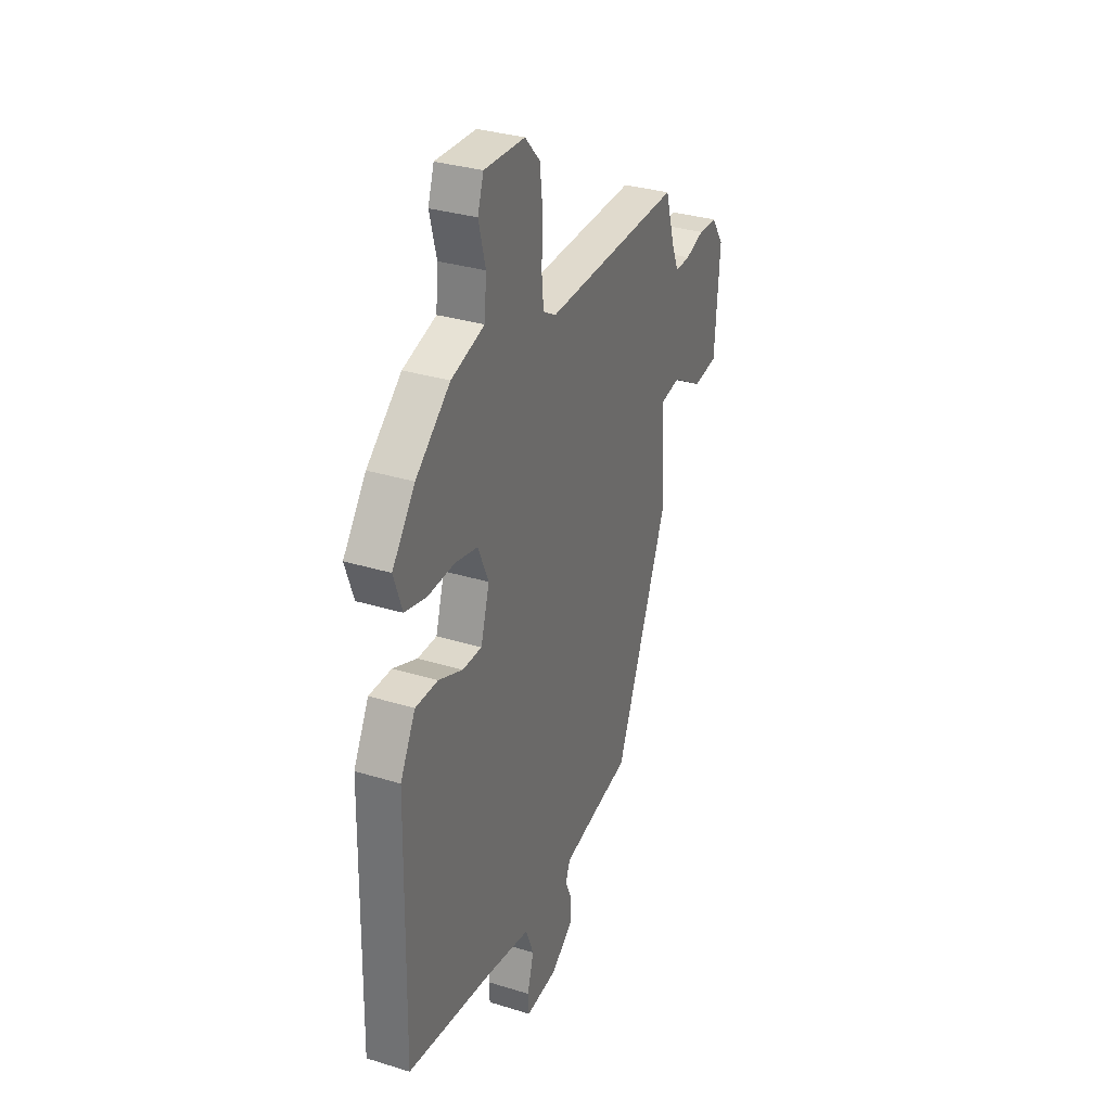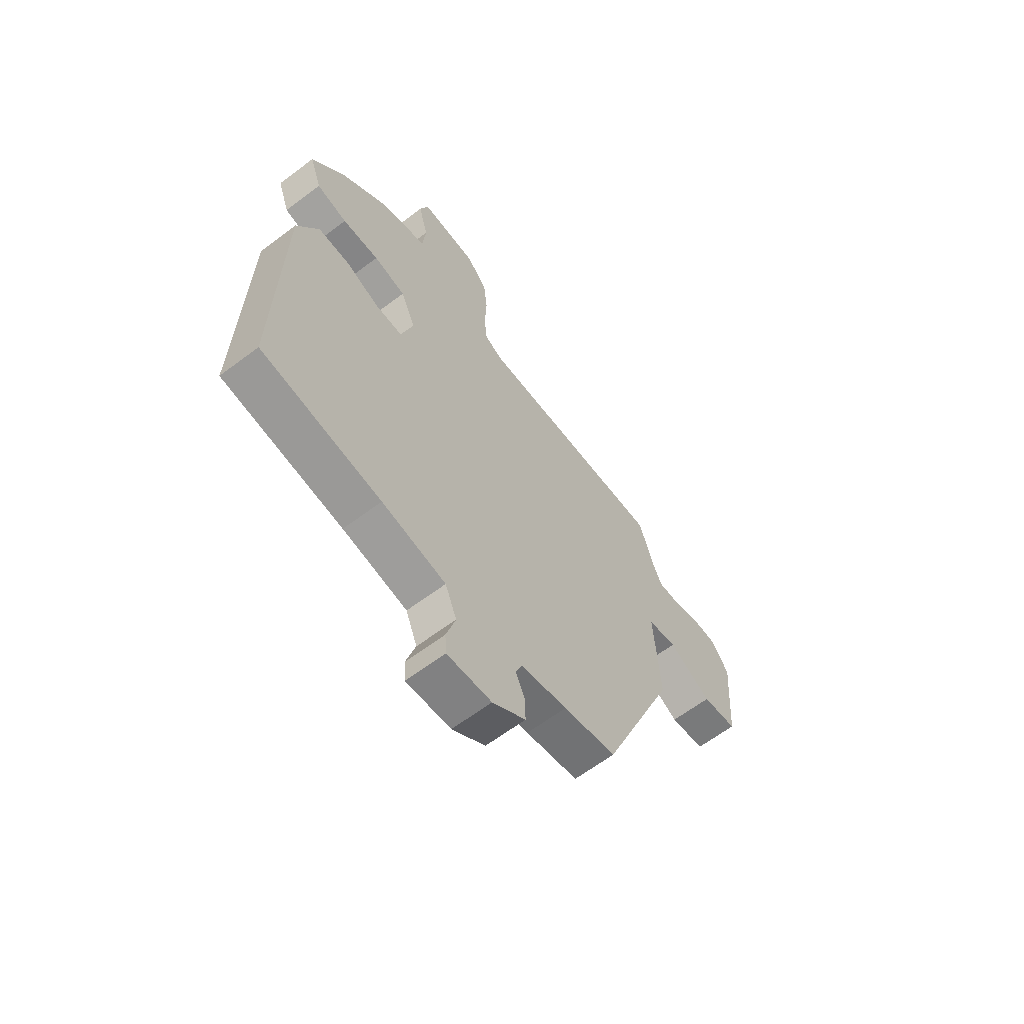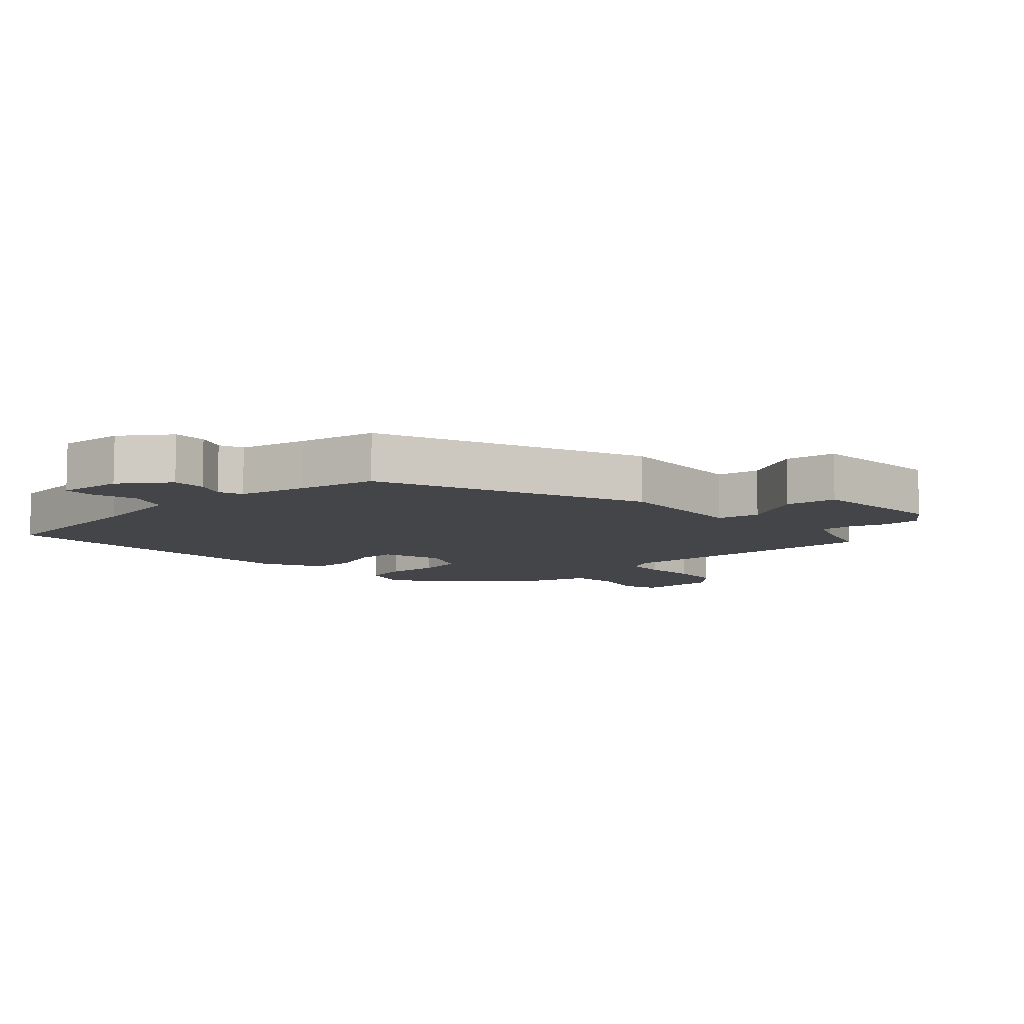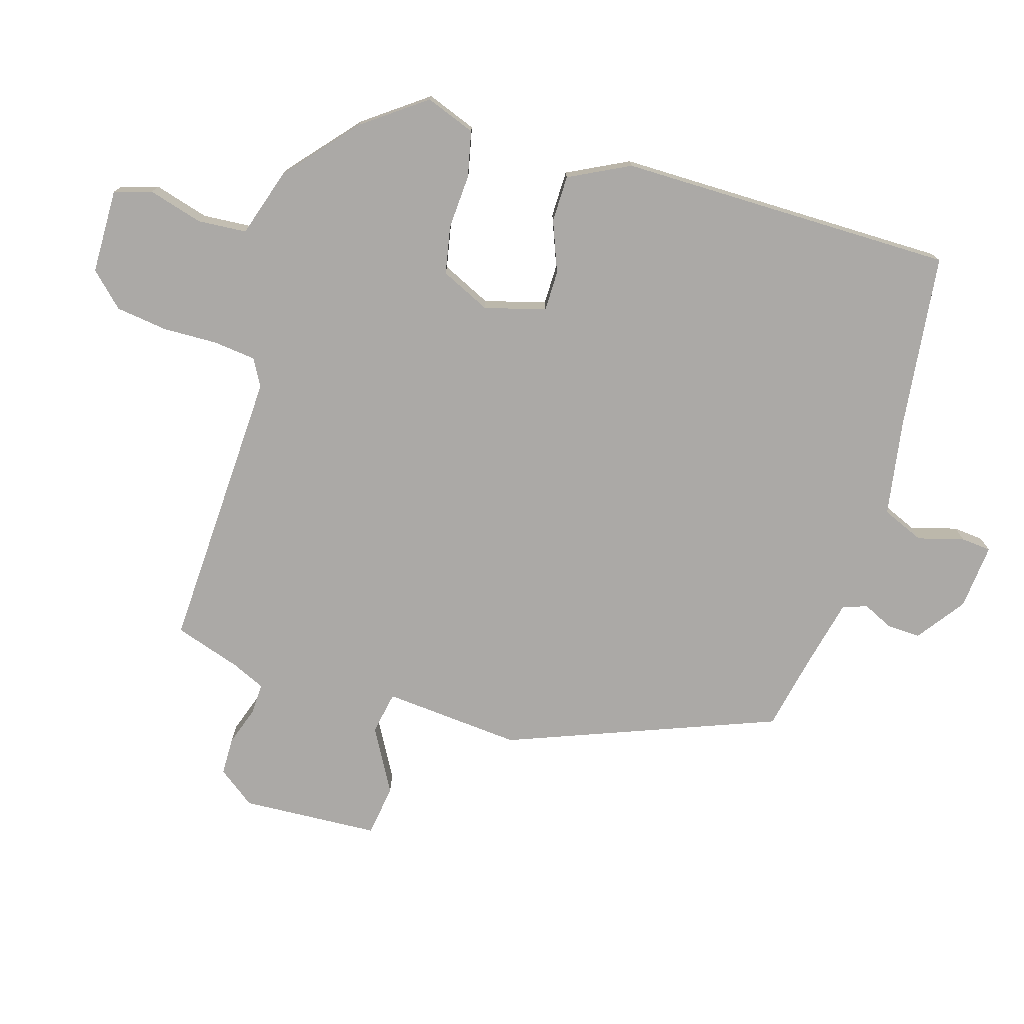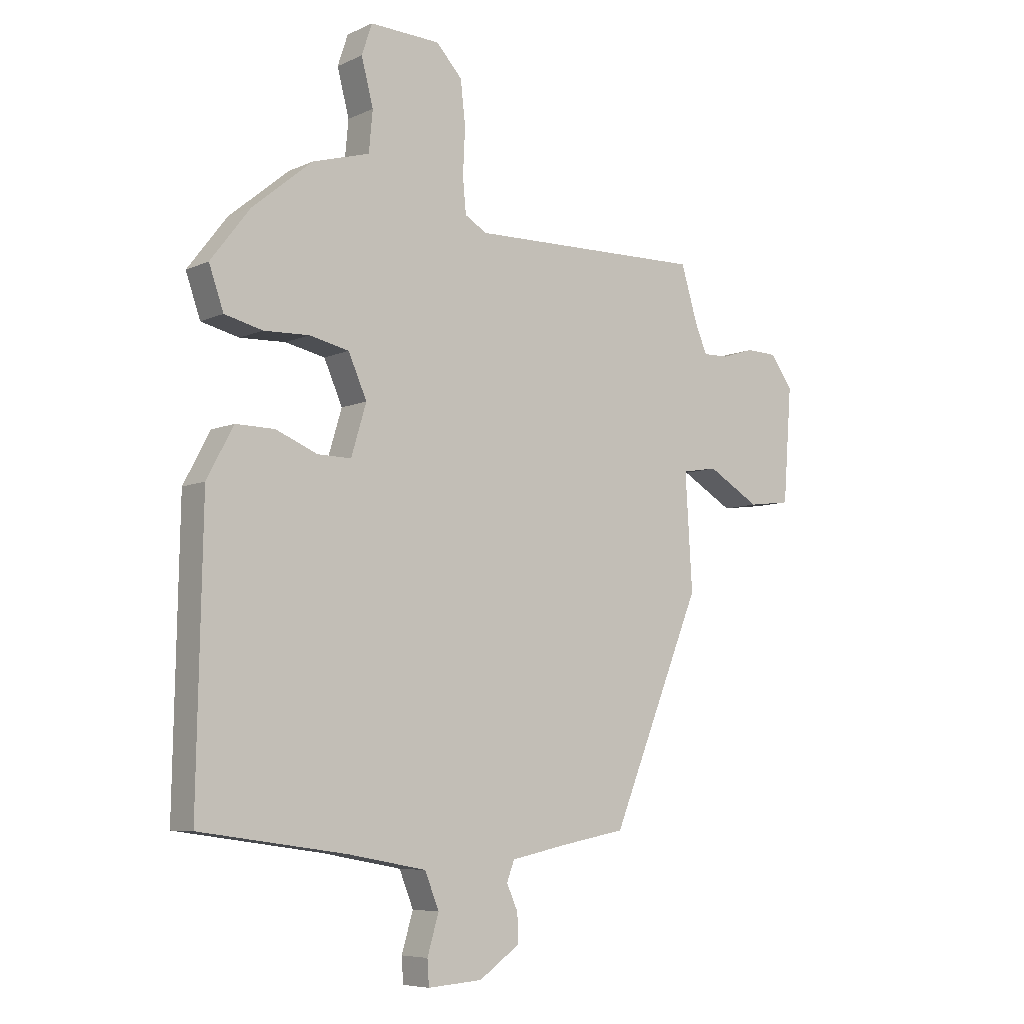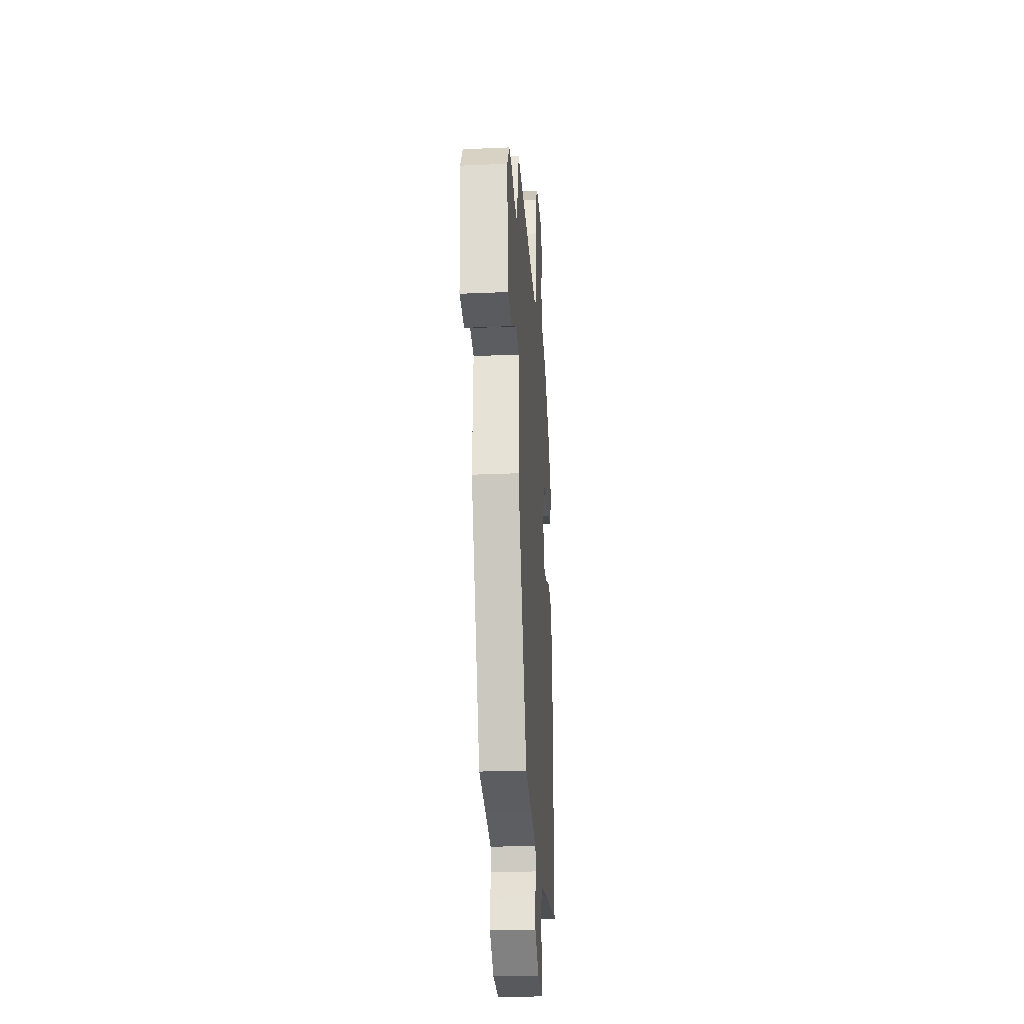
<metadata>
{"format":"obj","ext":"obj","renderer":"f3d","projection":"perspective","resolution":1024,"background":"white","views":[{"elev":32.2,"azim":113.3,"up":"+Z"},{"elev":-63.4,"azim":127.3,"up":"+Z"},{"elev":-8.6,"azim":-138.1,"up":"+Y"},{"elev":-75.6,"azim":72.0,"up":"+Y"},{"elev":-6.9,"azim":142.3,"up":"+Z"},{"elev":-26.1,"azim":-86.1,"up":"+Z"}]}
</metadata>
<code>
v -0.345 0.07 -0.499
v -0.513 0.07 -0.09
v -0.5 0.07 0.122
v -0.566 0.07 0.133
v -0.663 0.07 0.076
v -0.742 0.07 0.086
v -0.758 0.07 0.297
v -0.717 0.07 0.355
v -0.659 0.07 0.357
v -0.599 0.07 0.338
v -0.551 0.07 0.337
v -0.529 0.07 0.389
v -0.498 0.07 0.492
v -0.061 0.07 0.483
v -0.02 0.07 0.507
v -0.014 0.07 0.572
v -0.018 0.07 0.656
v -0.009 0.07 0.736
v 0.039 0.07 0.788
v 0.169 0.07 0.793
v 0.188 0.07 0.736
v 0.166 0.07 0.652
v 0.173 0.07 0.577
v 0.279 0.07 0.546
v 0.389 0.07 0.455
v 0.462 0.07 0.36
v 0.435 0.07 0.283
v 0.365 0.07 0.266
v 0.281 0.07 0.269
v 0.208 0.07 0.253
v 0.174 0.07 0.176
v 0.202 0.07 0.083
v 0.264 0.07 0.084
v 0.341 0.07 0.116
v 0.413 0.07 0.117
v 0.462 0.07 0.025
v 0.472 0.07 -0.491
v 0.201 0.07 -0.529
v 0.056 0.07 -0.556
v 0.03 0.07 -0.621
v 0.051 0.07 -0.692
v 0.048 0.07 -0.738
v -0.053 0.07 -0.731
v -0.128 0.07 -0.679
v -0.127 0.07 -0.627
v -0.106 0.07 -0.58
v -0.12 0.07 -0.543
v -0.226 0.07 -0.521
v -0.345 0 -0.499
v -0.513 0 -0.09
v -0.5 0 0.122
v -0.566 0 0.133
v -0.663 0 0.076
v -0.742 0 0.086
v -0.758 0 0.297
v -0.717 0 0.355
v -0.659 0 0.357
v -0.599 0 0.338
v -0.551 0 0.337
v -0.529 0 0.389
v -0.498 0 0.492
v -0.061 0 0.483
v -0.02 0 0.507
v -0.014 0 0.572
v -0.018 0 0.656
v -0.009 0 0.736
v 0.039 0 0.788
v 0.169 0 0.793
v 0.188 0 0.736
v 0.166 0 0.652
v 0.173 0 0.577
v 0.279 0 0.546
v 0.389 0 0.455
v 0.462 0 0.36
v 0.435 0 0.283
v 0.365 0 0.266
v 0.281 0 0.269
v 0.208 0 0.253
v 0.174 0 0.176
v 0.202 0 0.083
v 0.264 0 0.084
v 0.341 0 0.116
v 0.413 0 0.117
v 0.462 0 0.025
v 0.472 0 -0.491
v 0.201 0 -0.529
v 0.056 0 -0.556
v 0.03 0 -0.621
v 0.051 0 -0.692
v 0.048 0 -0.738
v -0.053 0 -0.731
v -0.128 0 -0.679
v -0.127 0 -0.627
v -0.106 0 -0.58
v -0.12 0 -0.543
v -0.226 0 -0.521
f 43 44 45 46
f 41 42 43 46
f 40 41 46 47
f 39 40 47
f 38 39 47 48
f 33 34 35 36
f 32 33 36 37
f 26 27 28 29
f 26 29 30
f 23 24 25 26
f 23 26 30
f 19 20 21 22
f 19 22 23
f 16 17 18 19
f 15 16 19 23
f 14 15 23 30
f 12 13 14 30
f 7 8 9 10
f 7 10 11
f 4 5 6 7
f 3 4 7 11
f 48 1 2 3
f 32 37 38 48
f 31 32 48 3
f 12 30 31
f 3 11 12 31
f 94 93 92 91
f 94 91 90 89
f 95 94 89 88
f 95 88 87
f 96 95 87 86
f 84 83 82 81
f 85 84 81 80
f 77 76 75 74
f 78 77 74
f 74 73 72 71
f 78 74 71
f 70 69 68 67
f 71 70 67
f 67 66 65 64
f 71 67 64 63
f 78 71 63 62
f 78 62 61 60
f 58 57 56 55
f 59 58 55
f 55 54 53 52
f 59 55 52 51
f 51 50 49 96
f 96 86 85 80
f 51 96 80 79
f 79 78 60
f 79 60 59 51
f 1 49 50 2
f 2 50 51 3
f 3 51 52 4
f 4 52 53 5
f 5 53 54 6
f 6 54 55 7
f 7 55 56 8
f 8 56 57 9
f 9 57 58 10
f 10 58 59 11
f 11 59 60 12
f 12 60 61 13
f 13 61 62 14
f 14 62 63 15
f 15 63 64 16
f 16 64 65 17
f 17 65 66 18
f 18 66 67 19
f 19 67 68 20
f 20 68 69 21
f 21 69 70 22
f 22 70 71 23
f 23 71 72 24
f 24 72 73 25
f 25 73 74 26
f 26 74 75 27
f 27 75 76 28
f 28 76 77 29
f 29 77 78 30
f 30 78 79 31
f 31 79 80 32
f 32 80 81 33
f 33 81 82 34
f 34 82 83 35
f 35 83 84 36
f 36 84 85 37
f 37 85 86 38
f 38 86 87 39
f 39 87 88 40
f 40 88 89 41
f 41 89 90 42
f 42 90 91 43
f 43 91 92 44
f 44 92 93 45
f 45 93 94 46
f 46 94 95 47
f 47 95 96 48
f 48 96 49 1

</code>
